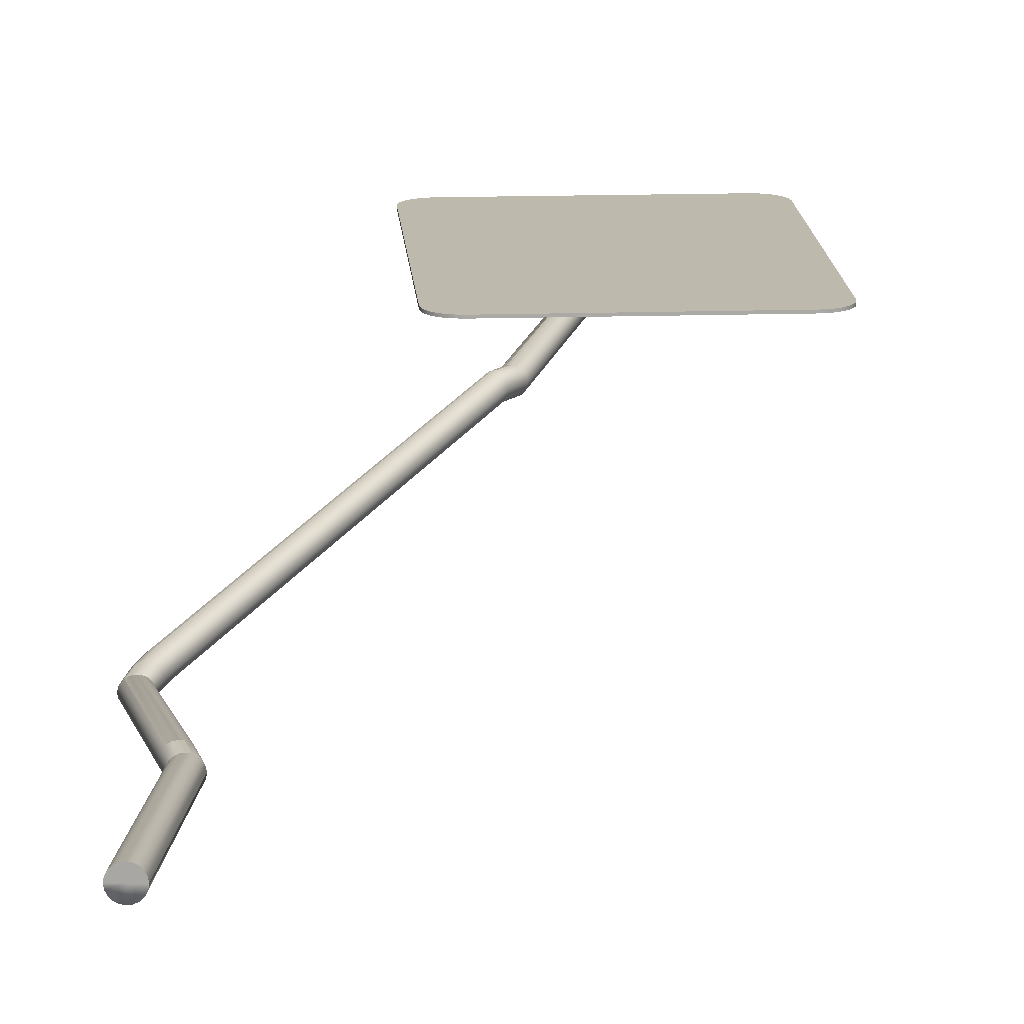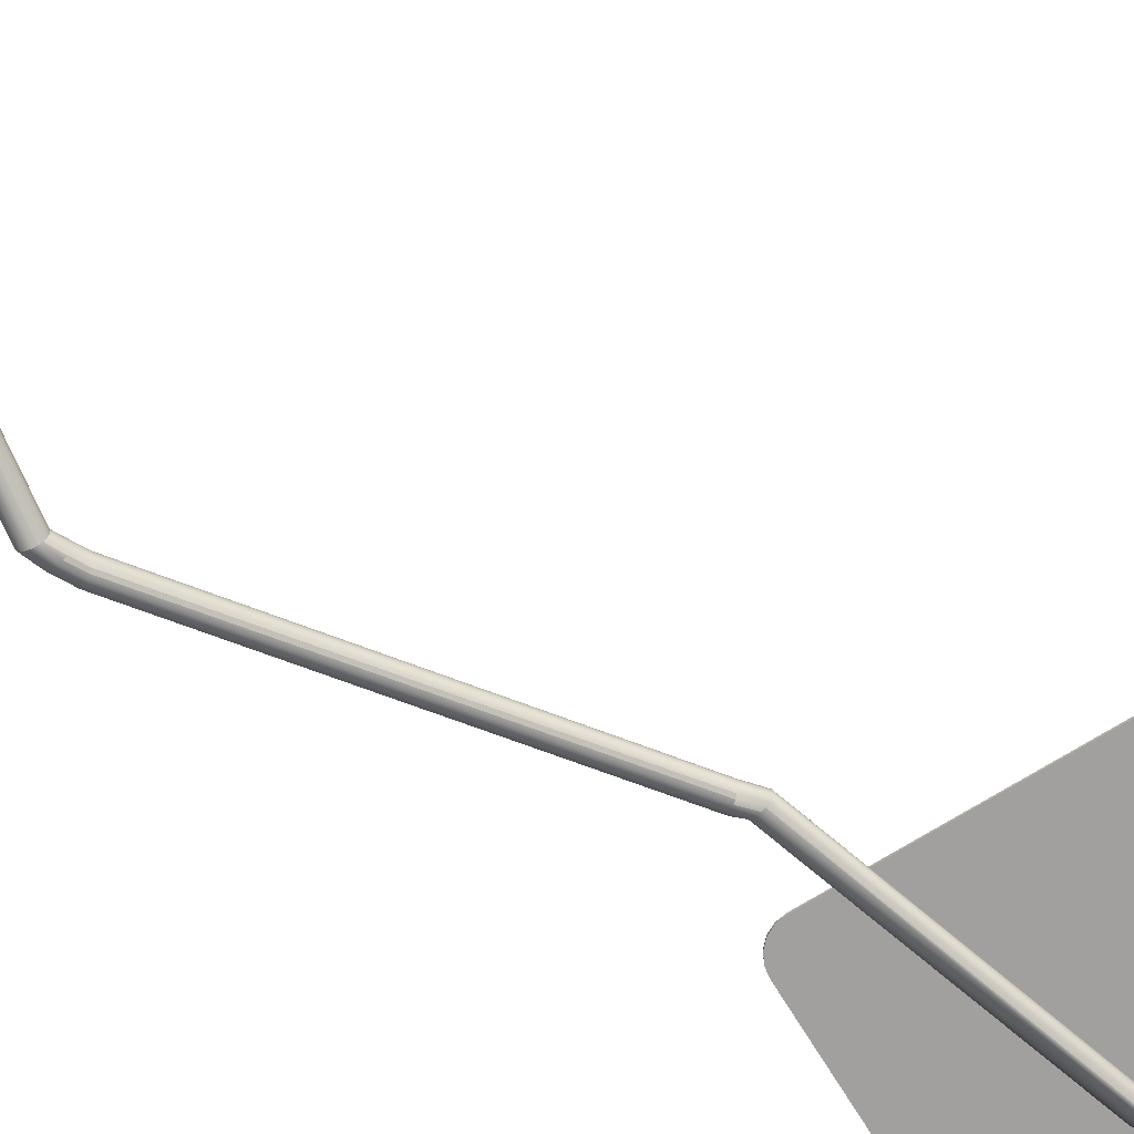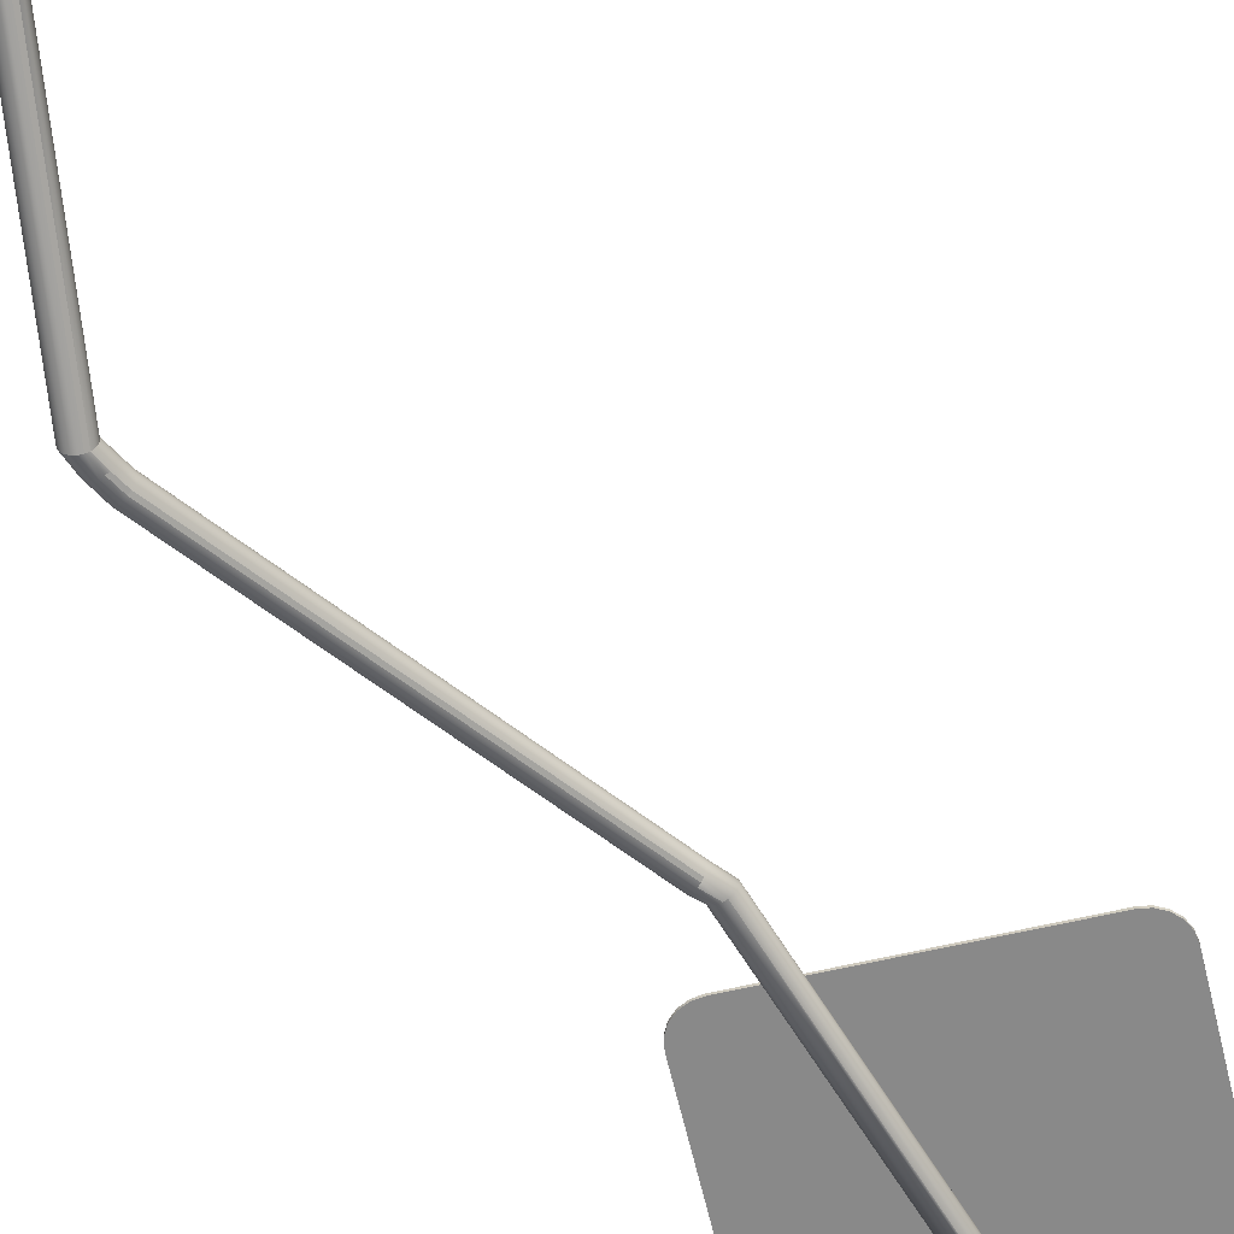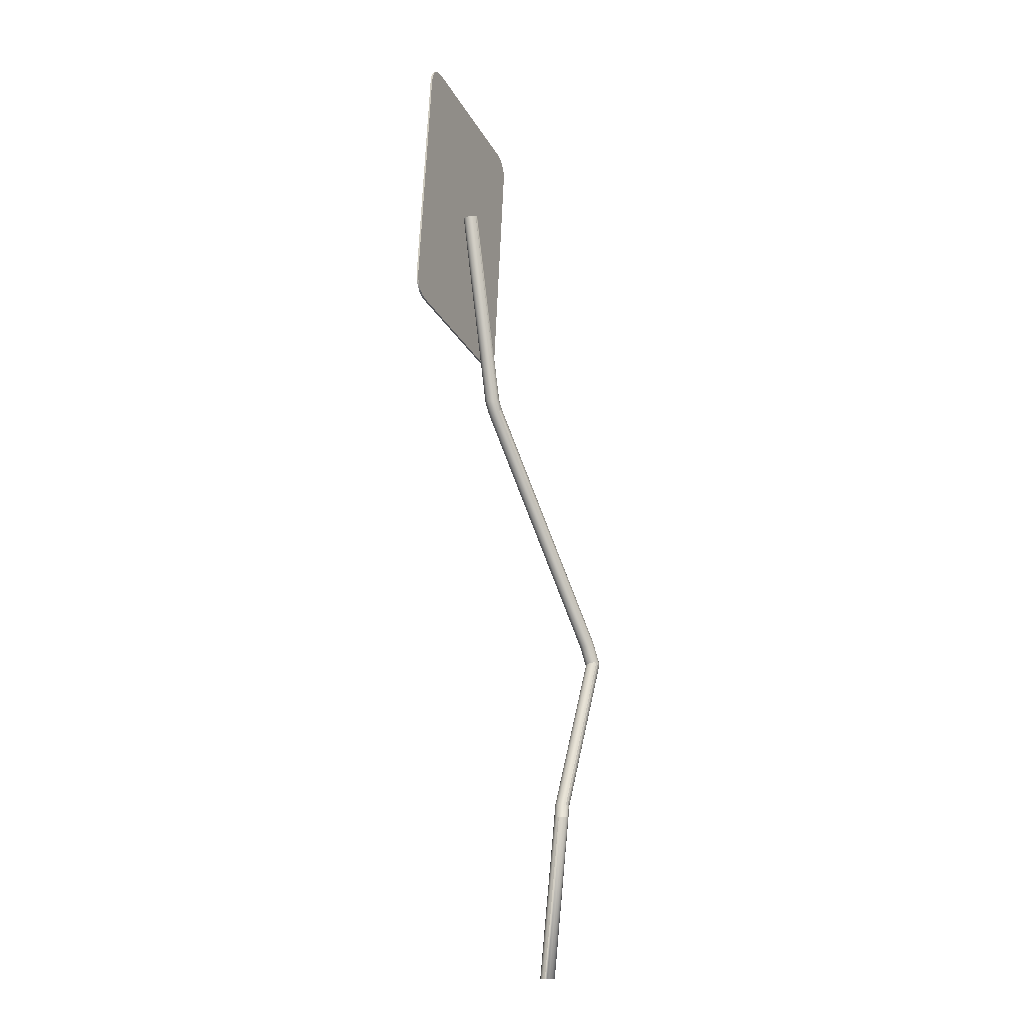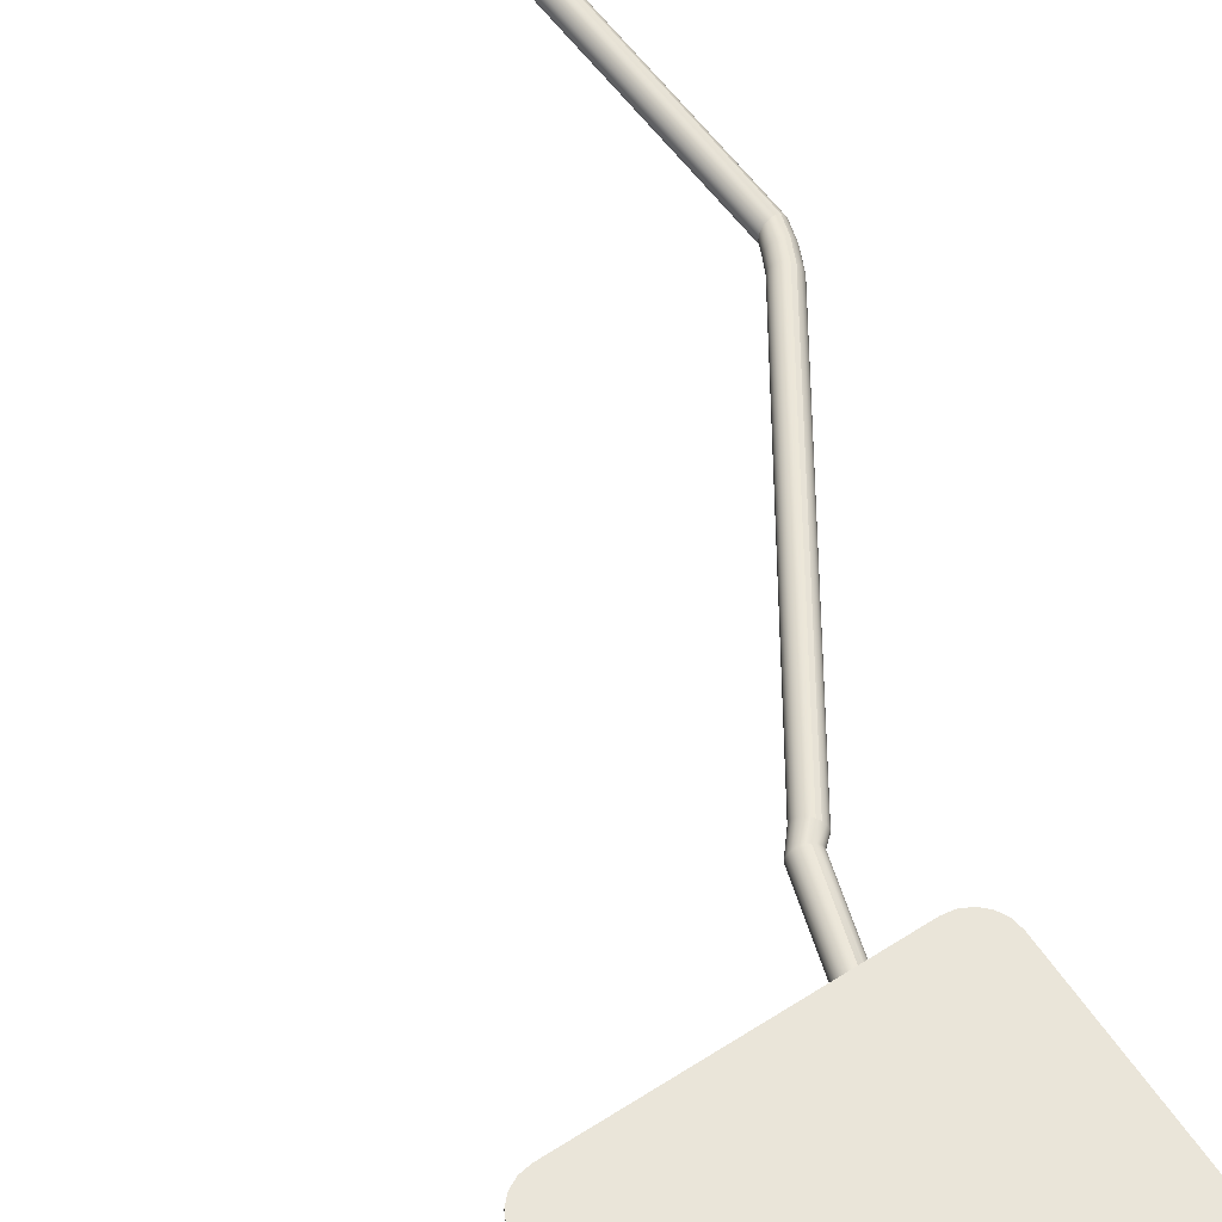
<metadata>
{"format":"obj","ext":"obj","renderer":"f3d","projection":"perspective","resolution":1024,"background":"white","views":[{"elev":15.0,"azim":2.7,"up":"+Z"},{"elev":-71.8,"azim":38.2,"up":"+Z"},{"elev":-63.2,"azim":19.8,"up":"+Z"},{"elev":-16.6,"azim":112.3,"up":"+Y"},{"elev":58.6,"azim":152.6,"up":"+Z"}]}
</metadata>
<code>
o pCube26_Untitled.001
v 0.08645 2.519 0.1157
v 0.0721 2.51 0.1157
v 0.06139 2.496 0.1157
v 0.05538 2.48 0.1157
v 0.05465 2.463 0.1157
v 0.103 2.524 0.1157
v 0.05465 2.463 0.1107
v 0.05538 2.48 0.1107
v 0.06139 2.496 0.1107
v 0.0721 2.51 0.1107
v 0.08645 2.519 0.1107
v 0.103 2.524 0.1107
v 0.5968 2.542 0.1157
v 0.5873 2.557 0.1157
v 0.5738 2.568 0.1157
v 0.5577 2.574 0.1157
v 0.5405 2.574 0.1157
v 0.6014 2.526 0.1157
v 0.6014 2.526 0.1107
v 0.5405 2.574 0.1107
v 0.5577 2.574 0.1107
v 0.5738 2.568 0.1107
v 0.5873 2.557 0.1107
v 0.5968 2.542 0.1107
v 0.1331 1.804 0.1157
v 0.1427 1.789 0.1157
v 0.1561 1.779 0.1157
v 0.1723 1.773 0.1157
v 0.1895 1.772 0.1157
v 0.1285 1.82 0.1157
v 0.1723 1.773 0.1107
v 0.1561 1.779 0.1107
v 0.1427 1.789 0.1107
v 0.1331 1.804 0.1107
v 0.1285 1.82 0.1107
v 0.1895 1.772 0.1107
v 0.6435 1.827 0.1157
v 0.6579 1.836 0.1157
v 0.6686 1.85 0.1157
v 0.6746 1.866 0.1157
v 0.6753 1.883 0.1157
v 0.6269 1.822 0.1157
v 0.6746 1.866 0.1107
v 0.6686 1.85 0.1107
v 0.6579 1.836 0.1107
v 0.6435 1.827 0.1107
v 0.6269 1.822 0.1107
v 0.6753 1.883 0.1107
f 12 6 17 20
f 29 36 47 42
f 41 48 19 18
f 35 30 5 7
f 5 4 8 7
f 4 3 9 8
f 3 2 10 9
f 2 1 11 10
f 1 6 12 11
f 17 16 21 20
f 16 15 22 21
f 15 14 23 22
f 14 13 24 23
f 13 18 19 24
f 29 28 31 36
f 28 27 32 31
f 27 26 33 32
f 26 25 34 33
f 25 30 35 34
f 41 40 43 48
f 40 39 44 43
f 39 38 45 44
f 38 37 46 45
f 37 42 47 46
f 37 38 39 40 41 18 13 14 15 16 17 6 1 2 3 4 5 30 25 26 27 28 29 42
f 43 44 45 46 47 36 31 32 33 34 35 7 8 9 10 11 12 20 21 22 23 24 19 48
o pCylinder2_Untitled
v 0.01257 -0.00631 -0.006301
v 0.009677 -0.00631 -0.01199
v 0.005166 -0.00631 -0.0165
v -0.000518 -0.00631 -0.01939
v -0.006819 -0.00631 -0.02039
v -0.01312 -0.00631 -0.01939
v -0.0188 -0.00631 -0.0165
v -0.02332 -0.00631 -0.01199
v -0.02621 -0.00631 -0.006301
v -0.02721 -0.00631 -0
v -0.02621 -0.00631 0.006301
v -0.02332 -0.00631 0.01199
v -0.0188 -0.00631 0.0165
v -0.01312 -0.00631 0.01939
v -0.006819 -0.00631 0.02039
v -0.000518 -0.00631 0.01939
v 0.005166 -0.00631 0.0165
v 0.009677 -0.00631 0.01199
v 0.01257 -0.00631 0.006301
v 0.01357 -0.00631 -0
v 0.3754 2.186 0.08619
v 0.3726 2.187 0.08054
v 0.3681 2.188 0.07608
v 0.3625 2.189 0.07324
v 0.3563 2.19 0.0723
v 0.3501 2.191 0.07336
v 0.3446 2.192 0.07631
v 0.3401 2.193 0.08086
v 0.3373 2.193 0.08656
v 0.3363 2.193 0.09286
v 0.3373 2.192 0.09915
v 0.3401 2.192 0.1048
v 0.3446 2.191 0.1093
v 0.3501 2.189 0.1121
v 0.3563 2.188 0.113
v 0.3625 2.187 0.112
v 0.3681 2.186 0.109
v 0.3726 2.186 0.1045
v 0.3754 2.185 0.09877
v 0.3764 2.185 0.09247
v -0.006819 -0.00631 -0
v 0.3563 2.189 0.09267
v -0.09632 0.9065 -0.1127
v -0.09914 0.9069 -0.1185
v -0.1035 0.9067 -0.1231
v -0.1091 0.906 -0.1262
v -0.1152 0.9048 -0.1274
v -0.1213 0.9032 -0.1267
v -0.1269 0.9014 -0.1241
v -0.1313 0.8995 -0.1198
v -0.1341 0.8979 -0.1144
v -0.1351 0.8965 -0.1082
v -0.1341 0.8956 -0.102
v -0.1313 0.8952 -0.09625
v -0.1269 0.8954 -0.09163
v -0.1213 0.8961 -0.08855
v -0.1152 0.8973 -0.0873
v -0.1091 0.8989 -0.08803
v -0.1035 0.9007 -0.09064
v -0.09914 0.9025 -0.09488
v -0.09632 0.9042 -0.1004
v -0.09535 0.9056 -0.1065
v -0.08804 0.931 -0.1082
v -0.08704 0.9298 -0.102
v -0.08804 0.9287 -0.09581
v -0.09092 0.9279 -0.09018
v -0.09542 0.9275 -0.08567
v -0.1011 0.9274 -0.08273
v -0.1074 0.9278 -0.08165
v -0.1136 0.9285 -0.08253
v -0.1193 0.9295 -0.08529
v -0.1238 0.9307 -0.08965
v -0.1267 0.932 -0.0952
v -0.1277 0.9333 -0.1014
v -0.1267 0.9343 -0.1076
v -0.1238 0.9351 -0.1132
v -0.1193 0.9355 -0.1177
v -0.1136 0.9356 -0.1207
v -0.1074 0.9352 -0.1217
v -0.1011 0.9345 -0.1209
v -0.09542 0.9335 -0.1181
v -0.09092 0.9323 -0.1137
v -0.07956 0.9539 -0.1039
v -0.0787 0.9523 -0.09784
v -0.07956 0.9516 -0.09156
v -0.08207 0.952 -0.08571
v -0.08599 0.9534 -0.08086
v -0.09092 0.9557 -0.0775
v -0.09638 0.9586 -0.07594
v -0.1019 0.9618 -0.07636
v -0.1068 0.9651 -0.07869
v -0.1107 0.9682 -0.08271
v -0.1132 0.9706 -0.08804
v -0.1141 0.9722 -0.09414
v -0.1132 0.9729 -0.1004
v -0.1107 0.9725 -0.1063
v -0.1068 0.9711 -0.1111
v -0.1019 0.9689 -0.1145
v -0.09638 0.966 -0.116
v -0.09092 0.9627 -0.1156
v -0.08599 0.9594 -0.1133
v -0.08207 0.9564 -0.1093
v 0.2504 1.601 0.05556
v 0.2512 1.6 0.06182
v 0.2504 1.601 0.06815
v 0.2482 1.602 0.07392
v 0.2447 1.605 0.07857
v 0.2403 1.608 0.08165
v 0.2354 1.612 0.08286
v 0.2305 1.616 0.08207
v 0.2261 1.62 0.07937
v 0.2226 1.623 0.07501
v 0.2203 1.625 0.06943
v 0.2195 1.626 0.06317
v 0.2203 1.626 0.05684
v 0.2226 1.624 0.05107
v 0.2261 1.621 0.04642
v 0.2305 1.618 0.04334
v 0.2354 1.614 0.04213
v 0.2403 1.61 0.04292
v 0.2447 1.606 0.04563
v 0.2482 1.603 0.04998
v 0.272 1.634 0.05729
v 0.273 1.634 0.06357
v 0.272 1.633 0.06987
v 0.2692 1.634 0.07558
v 0.2648 1.634 0.08013
v 0.2592 1.635 0.08307
v 0.253 1.636 0.08413
v 0.2468 1.638 0.0832
v 0.2412 1.639 0.08036
v 0.2368 1.64 0.0759
v 0.2339 1.641 0.07025
v 0.2329 1.641 0.06396
v 0.2339 1.641 0.05766
v 0.2368 1.641 0.05196
v 0.2412 1.64 0.04741
v 0.2468 1.64 0.04446
v 0.253 1.638 0.04341
v 0.2592 1.637 0.04434
v 0.2648 1.636 0.04718
v 0.2692 1.635 0.05164
v 0.000812 0.4799 -0.04958
v -0.002009 0.4795 -0.05529
v -0.006402 0.4787 -0.05985
v -0.01194 0.4776 -0.06281
v -0.01807 0.4762 -0.06388
v -0.02421 0.4747 -0.06296
v -0.02975 0.4733 -0.06013
v -0.03414 0.472 -0.05568
v -0.03696 0.4711 -0.05004
v -0.03793 0.4705 -0.04376
v -0.03696 0.4704 -0.03745
v -0.03414 0.4708 -0.03174
v -0.02975 0.4716 -0.02718
v -0.02421 0.4727 -0.02422
v -0.01807 0.4741 -0.02315
v -0.01194 0.4756 -0.02408
v -0.006402 0.477 -0.0269
v -0.002009 0.4783 -0.03135
v 0.000812 0.4792 -0.037
v 0.001783 0.4798 -0.04328
v 0.01257 0.4416 -0.05155
v 0.009677 0.4419 -0.05723
v 0.005166 0.4421 -0.06174
v -0.000518 0.4423 -0.06463
v -0.006819 0.4423 -0.06563
v -0.01312 0.4423 -0.06463
v -0.0188 0.4421 -0.06174
v -0.02332 0.4419 -0.05723
v -0.02621 0.4416 -0.05155
v -0.02721 0.4413 -0.04526
v -0.02621 0.441 -0.03897
v -0.02332 0.4407 -0.03329
v -0.0188 0.4404 -0.02879
v -0.01312 0.4403 -0.0259
v -0.006819 0.4402 -0.0249
v -0.000518 0.4403 -0.0259
v 0.005166 0.4404 -0.02879
v 0.009677 0.4407 -0.03329
v 0.01257 0.441 -0.03897
v 0.01357 0.4413 -0.04526
f 91 92 130 111
f 92 93 129 130
f 93 94 128 129
f 94 95 127 128
f 95 96 126 127
f 96 97 125 126
f 97 98 124 125
f 98 99 123 124
f 99 100 122 123
f 100 101 121 122
f 101 102 120 121
f 102 103 119 120
f 103 104 118 119
f 104 105 117 118
f 105 106 116 117
f 106 107 115 116
f 107 108 114 115
f 108 109 113 114
f 109 110 112 113
f 110 91 111 112
f 50 49 89
f 51 50 89
f 52 51 89
f 53 52 89
f 54 53 89
f 55 54 89
f 56 55 89
f 57 56 89
f 58 57 89
f 59 58 89
f 60 59 89
f 61 60 89
f 62 61 89
f 63 62 89
f 64 63 89
f 65 64 89
f 66 65 89
f 67 66 89
f 68 67 89
f 49 68 89
f 69 70 90
f 70 71 90
f 71 72 90
f 72 73 90
f 73 74 90
f 74 75 90
f 75 76 90
f 76 77 90
f 77 78 90
f 78 79 90
f 79 80 90
f 80 81 90
f 81 82 90
f 82 83 90
f 83 84 90
f 84 85 90
f 85 86 90
f 86 87 90
f 87 88 90
f 88 69 90
f 191 192 92 91
f 192 193 93 92
f 193 194 94 93
f 194 195 95 94
f 195 196 96 95
f 196 197 97 96
f 197 198 98 97
f 198 199 99 98
f 199 200 100 99
f 200 201 101 100
f 201 202 102 101
f 202 203 103 102
f 203 204 104 103
f 204 205 105 104
f 205 206 106 105
f 206 207 107 106
f 207 208 108 107
f 208 209 109 108
f 209 210 110 109
f 210 191 91 110
f 112 111 131 132
f 113 112 132 133
f 114 113 133 134
f 115 114 134 135
f 116 115 135 136
f 117 116 136 137
f 118 117 137 138
f 119 118 138 139
f 120 119 139 140
f 121 120 140 141
f 122 121 141 142
f 123 122 142 143
f 124 123 143 144
f 125 124 144 145
f 126 125 145 146
f 127 126 146 147
f 128 127 147 148
f 129 128 148 149
f 130 129 149 150
f 111 130 150 131
f 132 131 151 152
f 133 132 152 153
f 134 133 153 154
f 135 134 154 155
f 136 135 155 156
f 137 136 156 157
f 138 137 157 158
f 139 138 158 159
f 140 139 159 160
f 141 140 160 161
f 142 141 161 162
f 143 142 162 163
f 144 143 163 164
f 145 144 164 165
f 146 145 165 166
f 147 146 166 167
f 148 147 167 168
f 149 148 168 169
f 150 149 169 170
f 131 150 170 151
f 152 151 171 172
f 153 152 172 173
f 154 153 173 174
f 155 154 174 175
f 156 155 175 176
f 157 156 176 177
f 158 157 177 178
f 159 158 178 179
f 160 159 179 180
f 161 160 180 181
f 162 161 181 182
f 163 162 182 183
f 164 163 183 184
f 165 164 184 185
f 166 165 185 186
f 167 166 186 187
f 168 167 187 188
f 169 168 188 189
f 170 169 189 190
f 151 170 190 171
f 172 171 69 88
f 173 172 88 87
f 174 173 87 86
f 175 174 86 85
f 176 175 85 84
f 177 176 84 83
f 178 177 83 82
f 179 178 82 81
f 180 179 81 80
f 181 180 80 79
f 182 181 79 78
f 183 182 78 77
f 184 183 77 76
f 185 184 76 75
f 186 185 75 74
f 187 186 74 73
f 188 187 73 72
f 189 188 72 71
f 190 189 71 70
f 171 190 70 69
f 211 212 192 191
f 212 213 193 192
f 213 214 194 193
f 214 215 195 194
f 215 216 196 195
f 216 217 197 196
f 217 218 198 197
f 218 219 199 198
f 219 220 200 199
f 220 221 201 200
f 221 222 202 201
f 222 223 203 202
f 223 224 204 203
f 224 225 205 204
f 225 226 206 205
f 226 227 207 206
f 227 228 208 207
f 228 229 209 208
f 229 230 210 209
f 230 211 191 210
f 49 50 212 211
f 50 51 213 212
f 51 52 214 213
f 52 53 215 214
f 53 54 216 215
f 54 55 217 216
f 55 56 218 217
f 56 57 219 218
f 57 58 220 219
f 58 59 221 220
f 59 60 222 221
f 60 61 223 222
f 61 62 224 223
f 62 63 225 224
f 63 64 226 225
f 64 65 227 226
f 65 66 228 227
f 66 67 229 228
f 67 68 230 229
f 68 49 211 230

</code>
